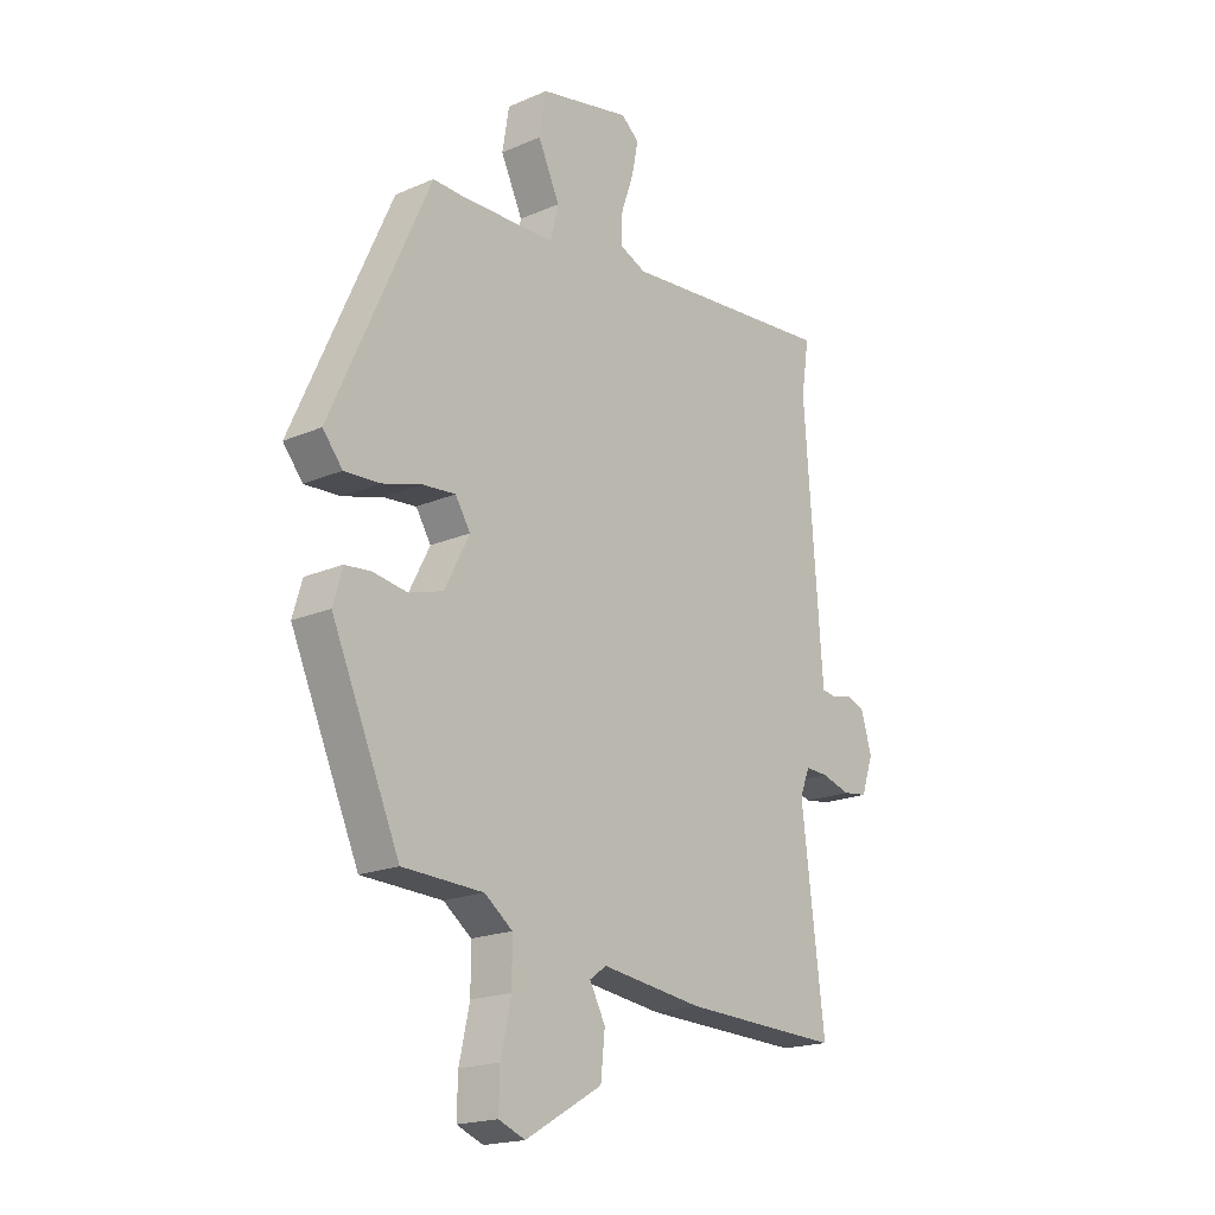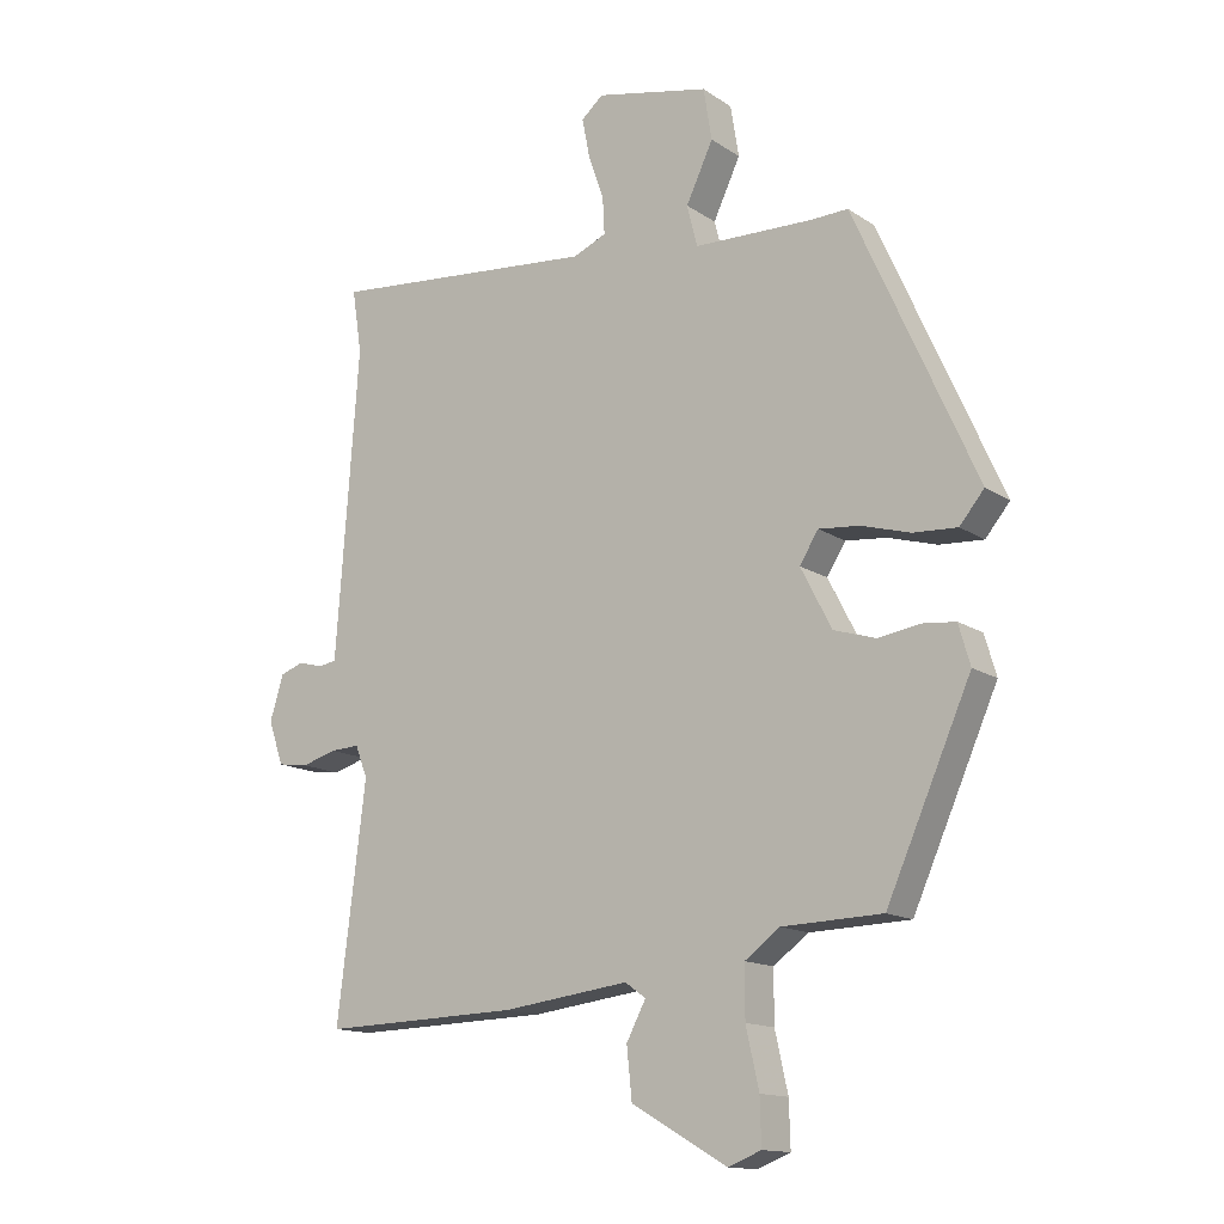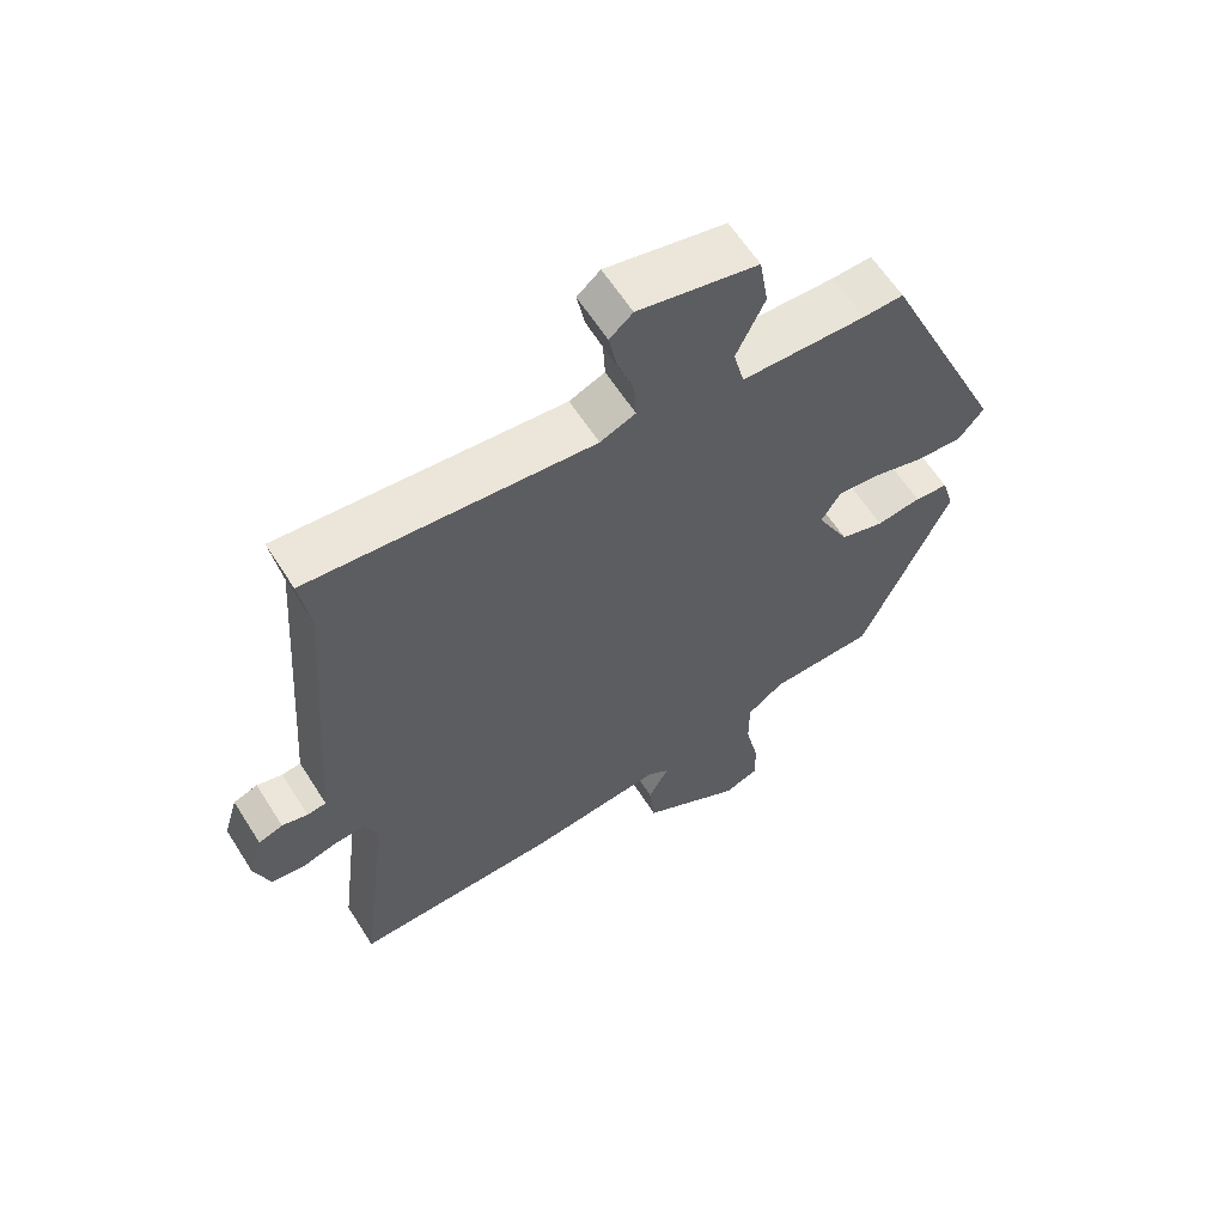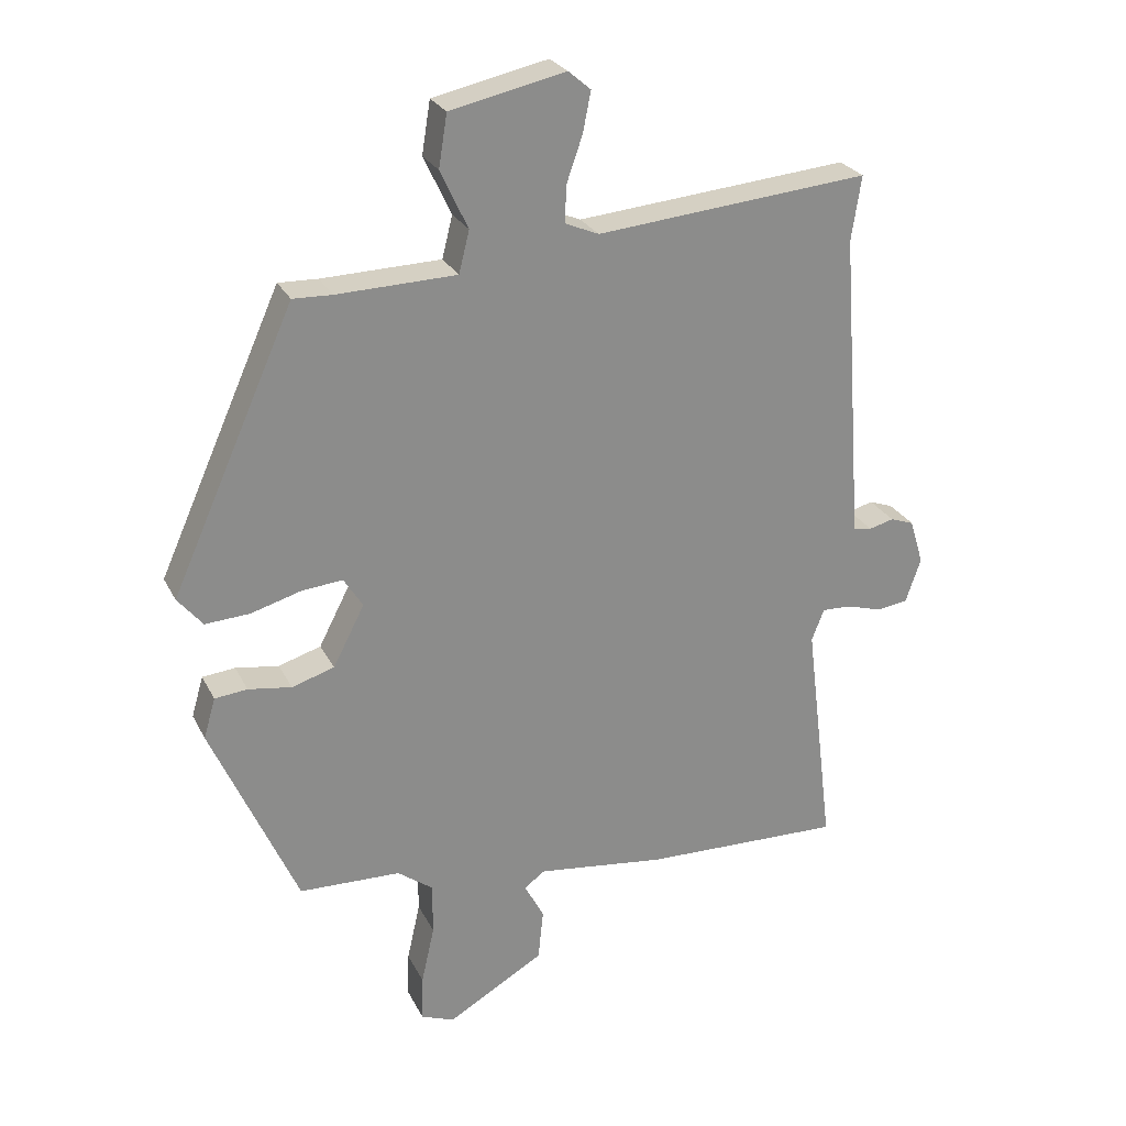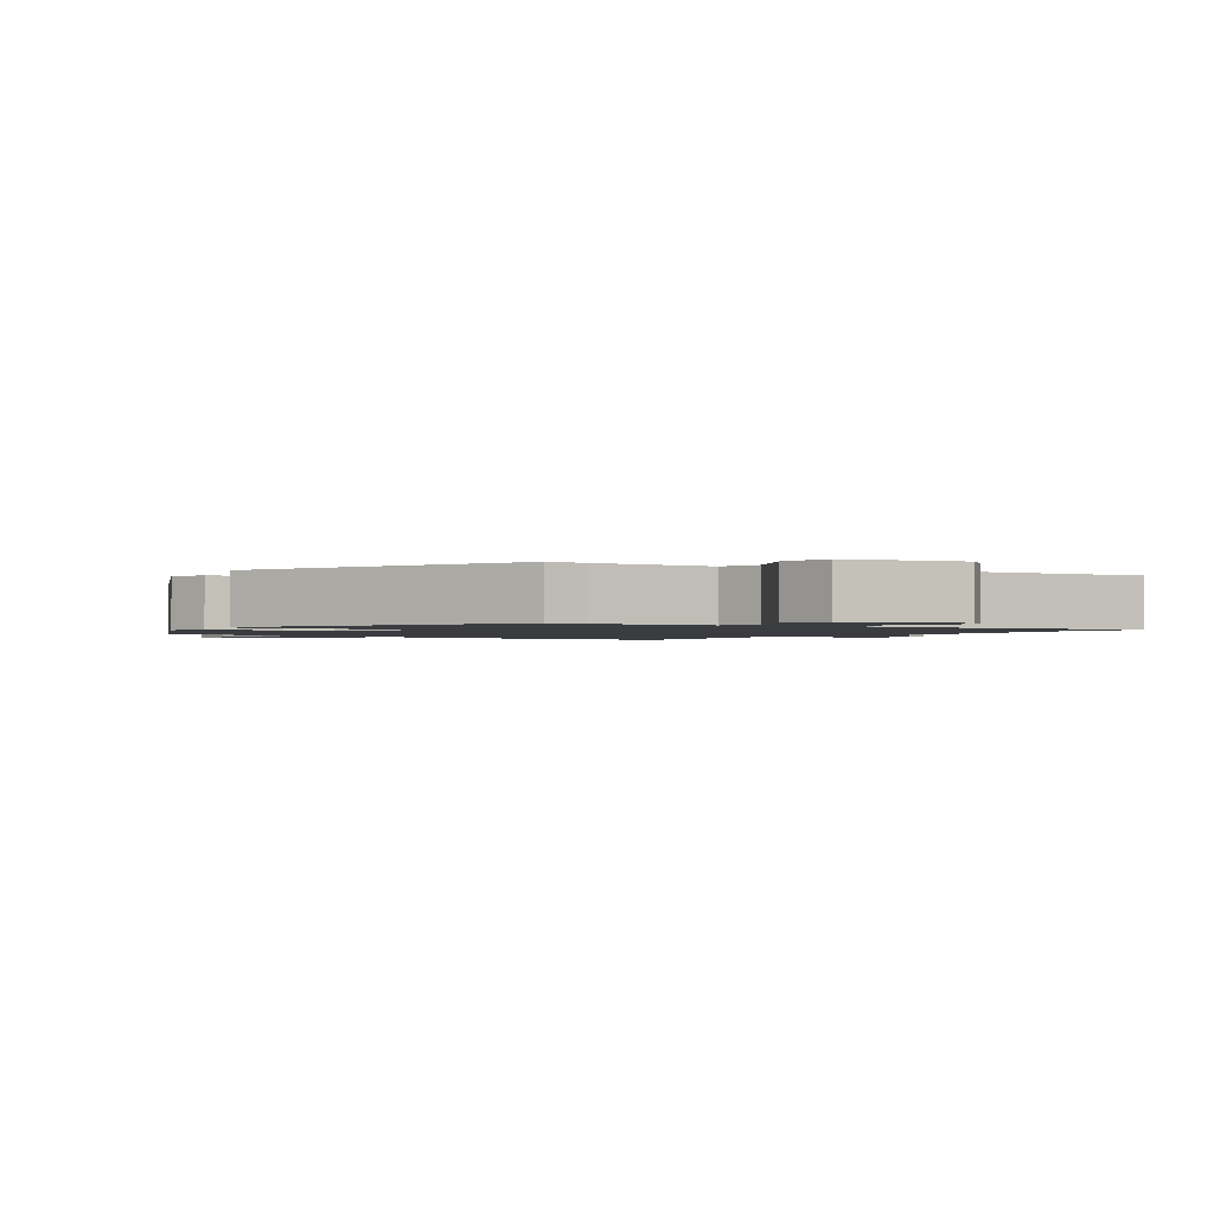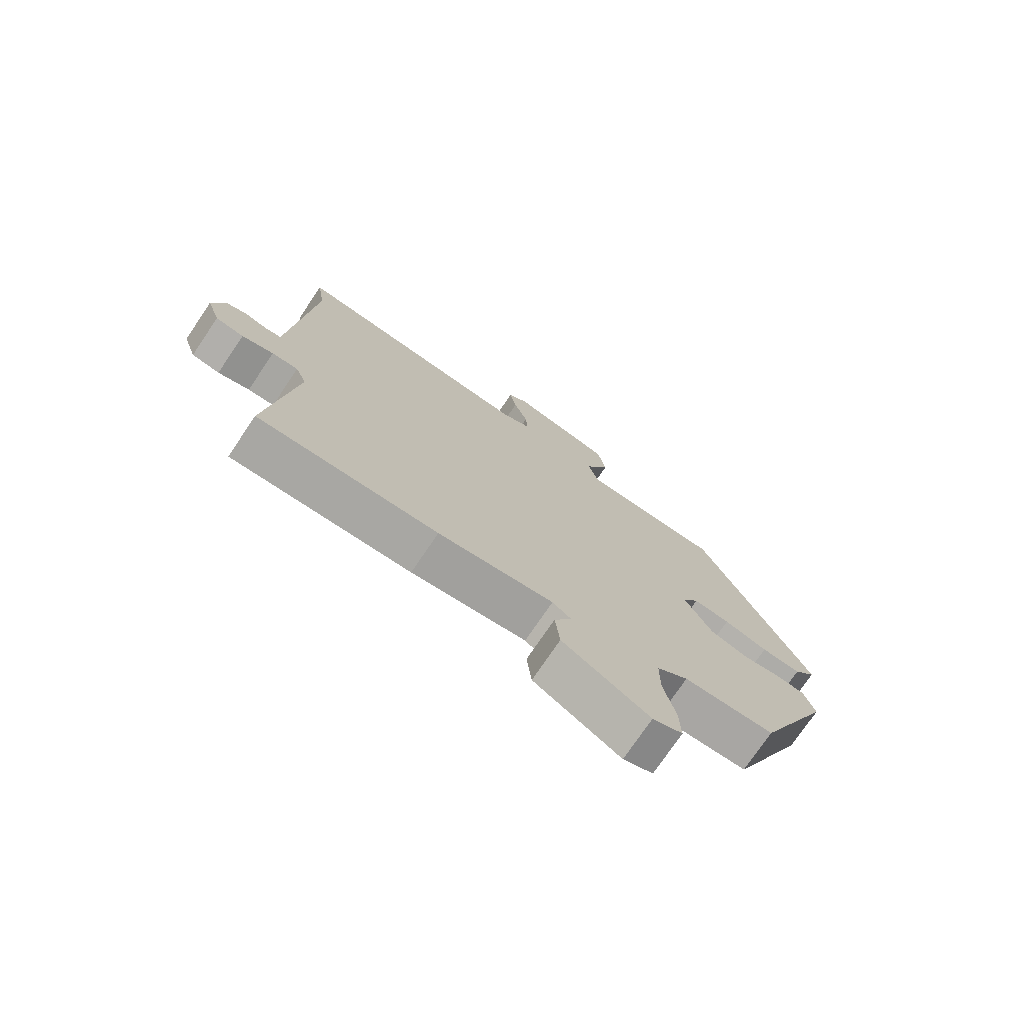
<metadata>
{"format":"obj","ext":"obj","renderer":"f3d","projection":"perspective","resolution":1024,"background":"white","views":[{"elev":-19.1,"azim":-50.8,"up":"+Z"},{"elev":-14.2,"azim":-144.7,"up":"+Z"},{"elev":61.5,"azim":147.7,"up":"+Z"},{"elev":26.0,"azim":-21.8,"up":"+Z"},{"elev":-1.5,"azim":-33.7,"up":"+Y"},{"elev":-75.2,"azim":145.9,"up":"+Z"}]}
</metadata>
<code>
v 0.509 0.07 0.56
v 0.494 0.07 0.461
v 0.525 0.07 0.038
v 0.529 0.07 -0.015
v 0.557 0.07 -0.019
v 0.595 0.07 -0.009
v 0.631 0.07 -0.022
v 0.652 0.07 -0.091
v 0.629 0.07 -0.159
v 0.581 0.07 -0.166
v 0.527 0.07 -0.15
v 0.482 0.07 -0.148
v 0.463 0.07 -0.197
v 0.484 0.07 -0.368
v 0.507 0.07 -0.556
v 0.201 0.07 -0.547
v 0.005 0.07 -0.522
v -0.027 0.07 -0.545
v 0.003 0.07 -0.602
v -0.005 0.07 -0.68
v -0.153 0.07 -0.766
v -0.204 0.07 -0.746
v -0.202 0.07 -0.676
v -0.182 0.07 -0.586
v -0.182 0.07 -0.507
v -0.236 0.07 -0.467
v -0.391 0.07 -0.462
v -0.522 0.07 -0.166
v -0.504 0.07 -0.104
v -0.454 0.07 -0.099
v -0.388 0.07 -0.109
v -0.323 0.07 -0.089
v -0.275 0.07 0.004
v -0.304 0.07 0.05
v -0.367 0.07 0.044
v -0.443 0.07 0.022
v -0.511 0.07 0.018
v -0.549 0.07 0.064
v -0.36 0.07 0.486
v -0.3 0.07 0.484
v -0.118 0.07 0.489
v -0.102 0.07 0.553
v -0.144 0.07 0.642
v -0.131 0.07 0.722
v 0.045 0.07 0.76
v 0.079 0.07 0.731
v 0.067 0.07 0.67
v 0.043 0.07 0.601
v 0.04 0.07 0.544
v 0.092 0.07 0.522
v 0.509 0 0.56
v 0.494 0 0.461
v 0.525 0 0.038
v 0.529 0 -0.015
v 0.557 0 -0.019
v 0.595 0 -0.009
v 0.631 0 -0.022
v 0.652 0 -0.091
v 0.629 0 -0.159
v 0.581 0 -0.166
v 0.527 0 -0.15
v 0.482 0 -0.148
v 0.463 0 -0.197
v 0.484 0 -0.368
v 0.507 0 -0.556
v 0.201 0 -0.547
v 0.005 0 -0.522
v -0.027 0 -0.545
v 0.003 0 -0.602
v -0.005 0 -0.68
v -0.153 0 -0.766
v -0.204 0 -0.746
v -0.202 0 -0.676
v -0.182 0 -0.586
v -0.182 0 -0.507
v -0.236 0 -0.467
v -0.391 0 -0.462
v -0.522 0 -0.166
v -0.504 0 -0.104
v -0.454 0 -0.099
v -0.388 0 -0.109
v -0.323 0 -0.089
v -0.275 0 0.004
v -0.304 0 0.05
v -0.367 0 0.044
v -0.443 0 0.022
v -0.511 0 0.018
v -0.549 0 0.064
v -0.36 0 0.486
v -0.3 0 0.484
v -0.118 0 0.489
v -0.102 0 0.553
v -0.144 0 0.642
v -0.131 0 0.722
v 0.045 0 0.76
v 0.079 0 0.731
v 0.067 0 0.67
v 0.043 0 0.601
v 0.04 0 0.544
v 0.092 0 0.522
f 45 46 47 48
f 45 48 49
f 42 43 44 45
f 41 42 45 49
f 37 38 39 40
f 35 36 37 40
f 34 35 40 41
f 33 34 41 49
f 28 29 30 31
f 26 27 28 31
f 25 26 31 32
f 21 22 23 24
f 21 24 25
f 18 19 20 21
f 18 21 25
f 17 18 25 32
f 13 14 15 16
f 12 13 16 17
f 8 9 10 11
f 8 11 12
f 5 6 7 8
f 4 5 8 12
f 3 4 12 17
f 50 1 2
f 50 2 3 17
f 33 49 50
f 17 32 33 50
f 98 97 96 95
f 99 98 95
f 95 94 93 92
f 99 95 92 91
f 90 89 88 87
f 90 87 86 85
f 91 90 85 84
f 99 91 84 83
f 81 80 79 78
f 81 78 77 76
f 82 81 76 75
f 74 73 72 71
f 75 74 71
f 71 70 69 68
f 75 71 68
f 82 75 68 67
f 66 65 64 63
f 67 66 63 62
f 61 60 59 58
f 62 61 58
f 58 57 56 55
f 62 58 55 54
f 67 62 54 53
f 52 51 100
f 67 53 52 100
f 100 99 83
f 100 83 82 67
f 1 51 52 2
f 2 52 53 3
f 3 53 54 4
f 4 54 55 5
f 5 55 56 6
f 6 56 57 7
f 7 57 58 8
f 8 58 59 9
f 9 59 60 10
f 10 60 61 11
f 11 61 62 12
f 12 62 63 13
f 13 63 64 14
f 14 64 65 15
f 15 65 66 16
f 16 66 67 17
f 17 67 68 18
f 18 68 69 19
f 19 69 70 20
f 20 70 71 21
f 21 71 72 22
f 22 72 73 23
f 23 73 74 24
f 24 74 75 25
f 25 75 76 26
f 26 76 77 27
f 27 77 78 28
f 28 78 79 29
f 29 79 80 30
f 30 80 81 31
f 31 81 82 32
f 32 82 83 33
f 33 83 84 34
f 34 84 85 35
f 35 85 86 36
f 36 86 87 37
f 37 87 88 38
f 38 88 89 39
f 39 89 90 40
f 40 90 91 41
f 41 91 92 42
f 42 92 93 43
f 43 93 94 44
f 44 94 95 45
f 45 95 96 46
f 46 96 97 47
f 47 97 98 48
f 48 98 99 49
f 49 99 100 50
f 50 100 51 1

</code>
